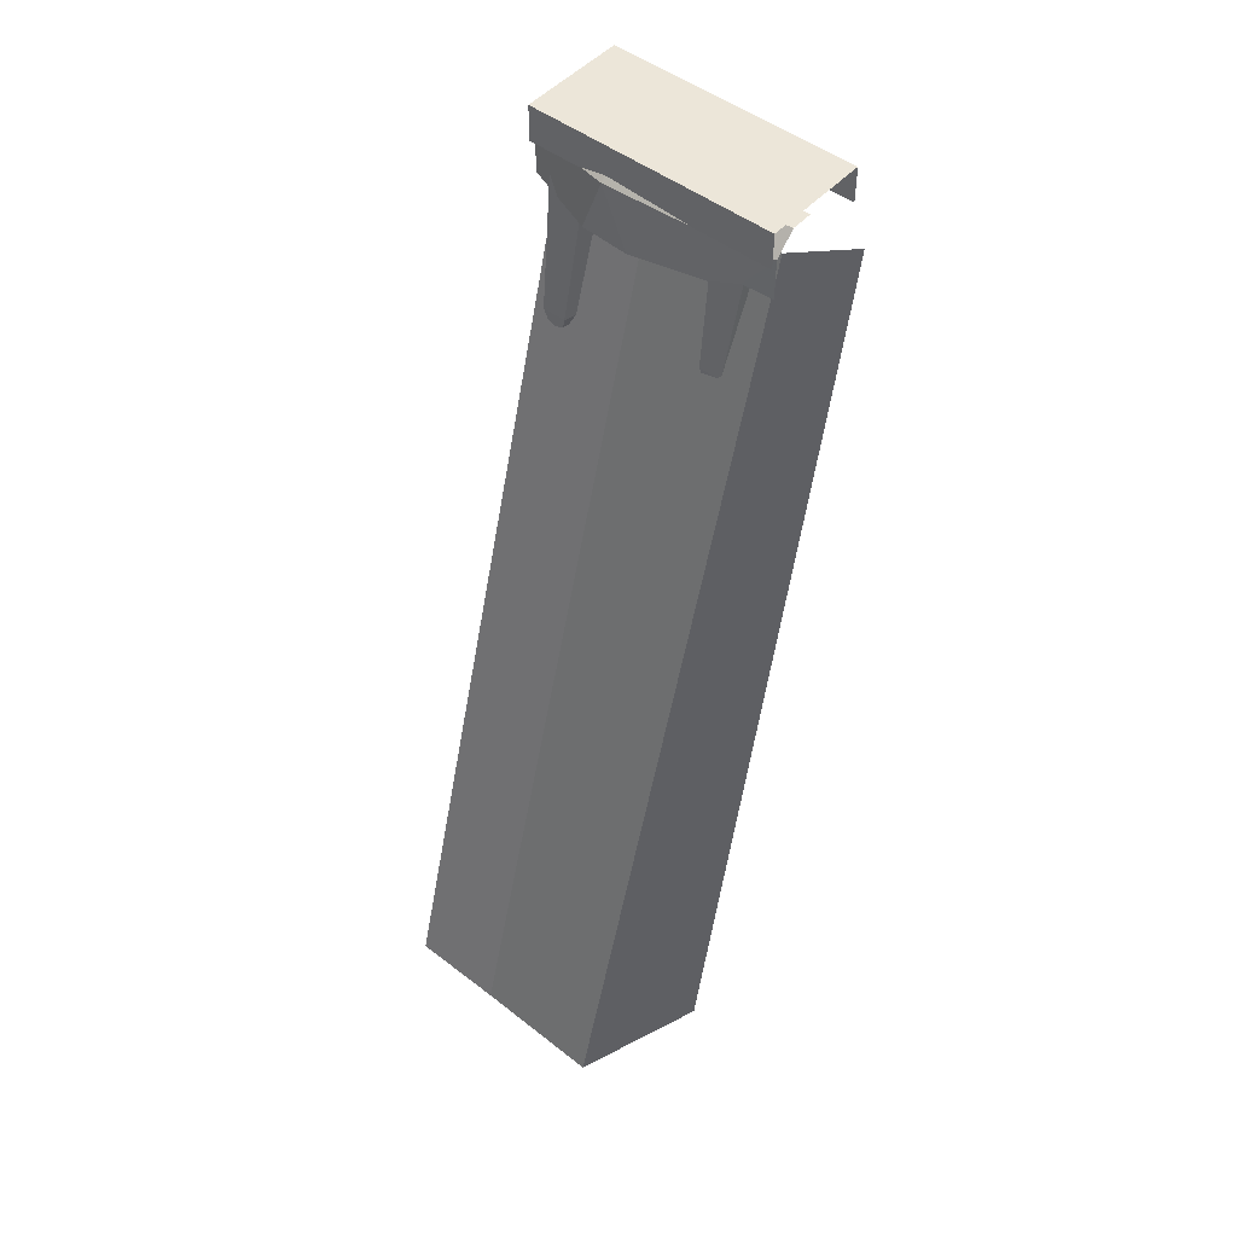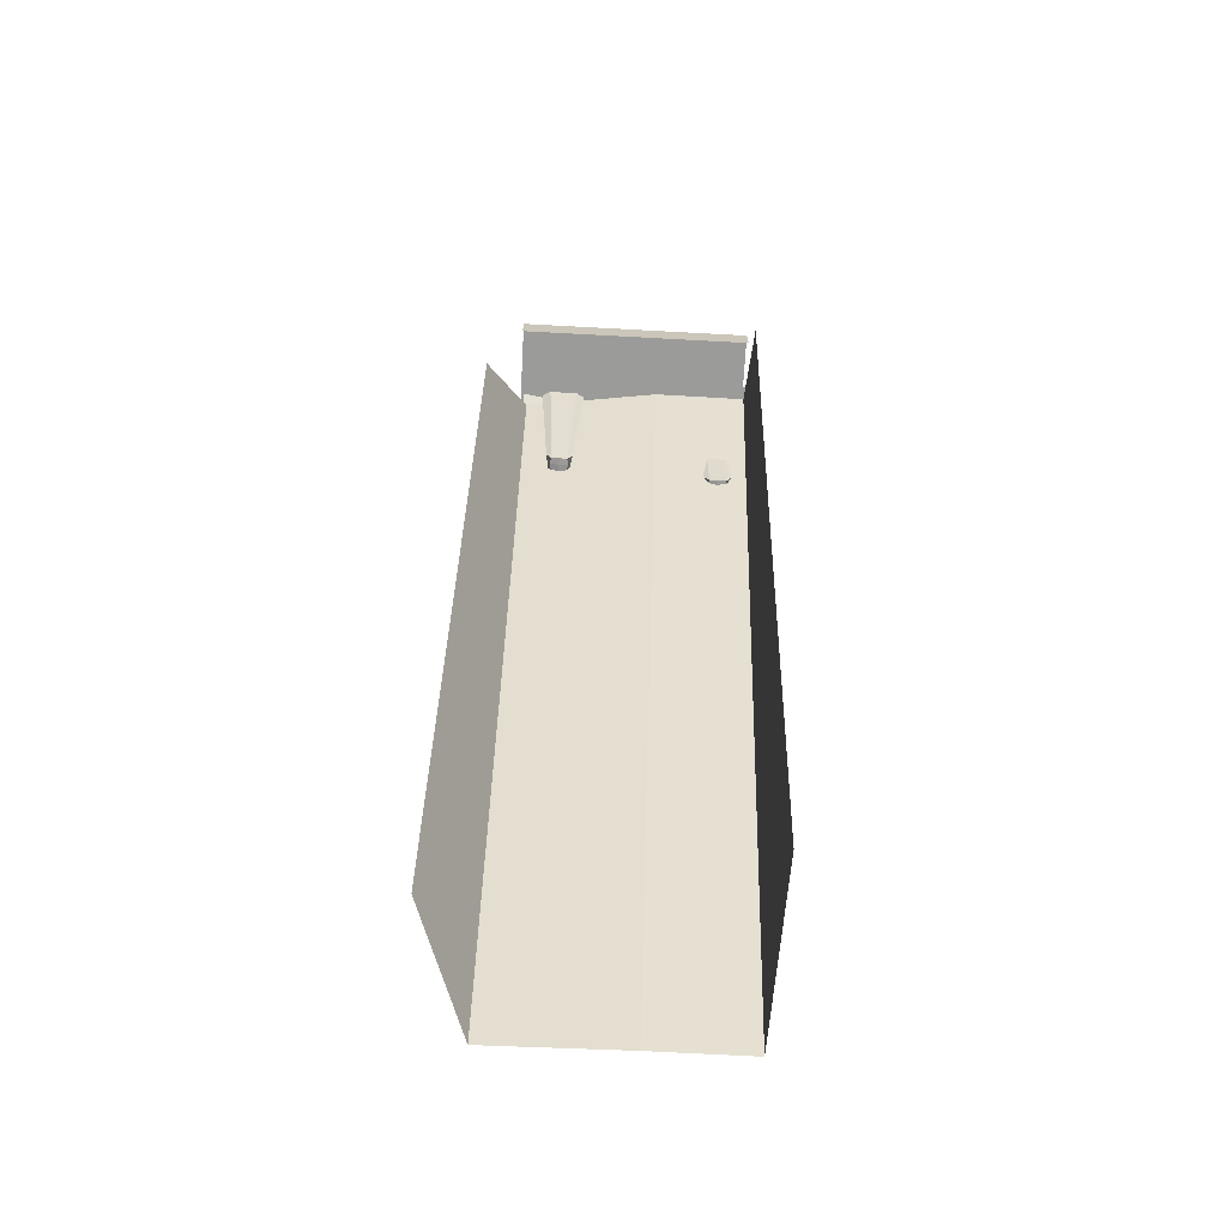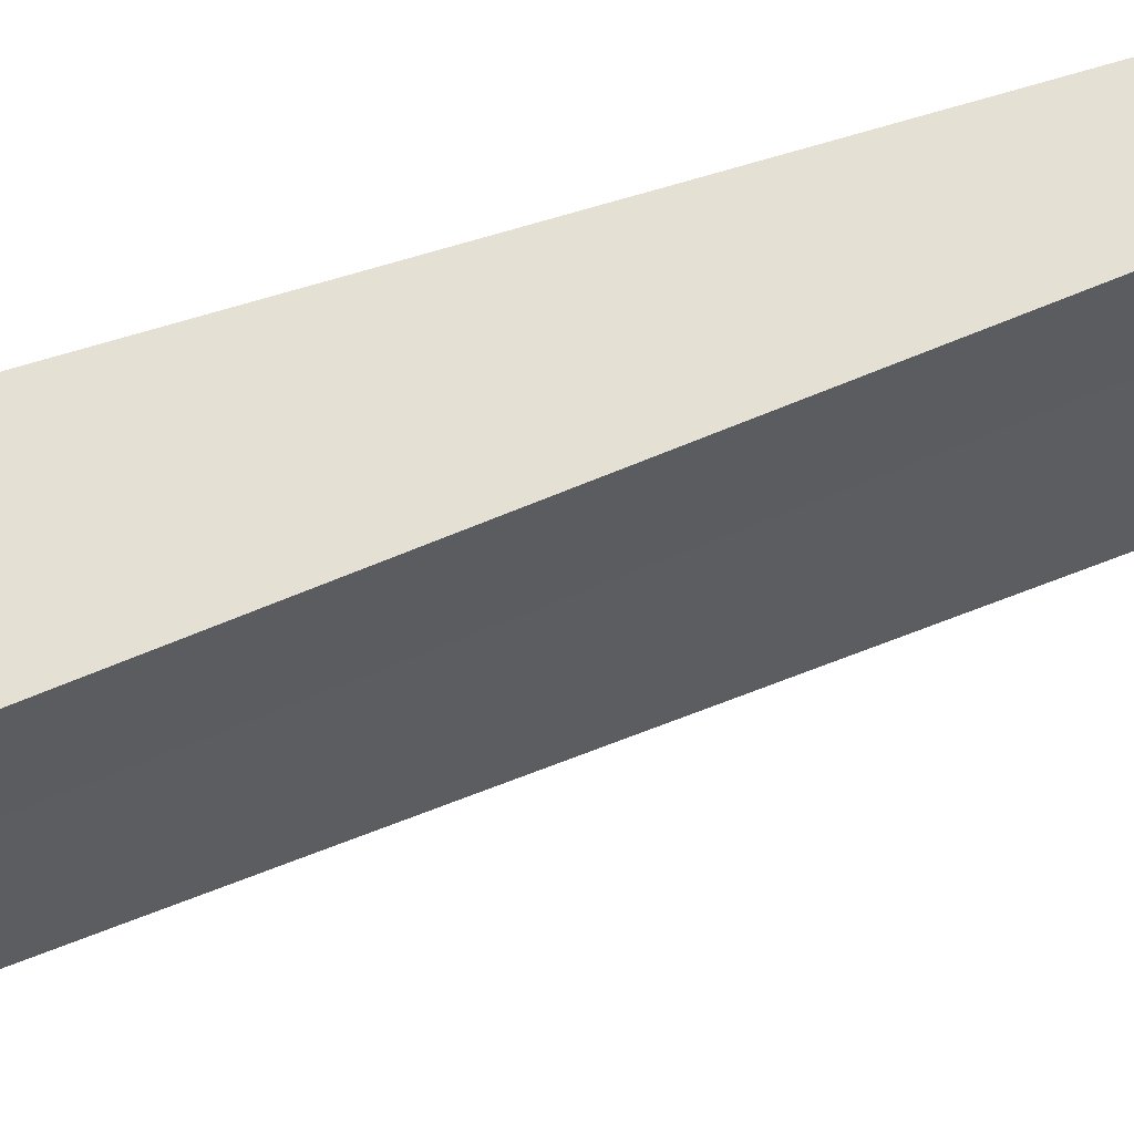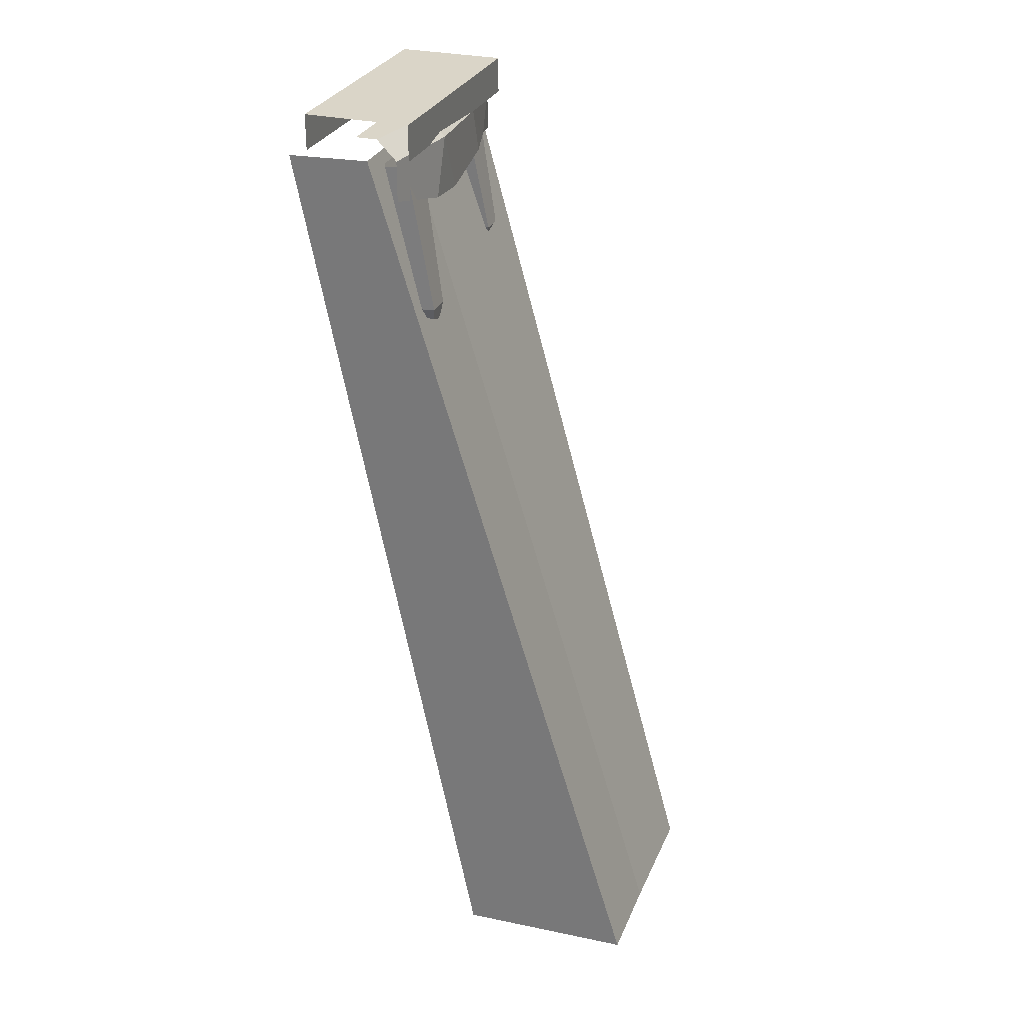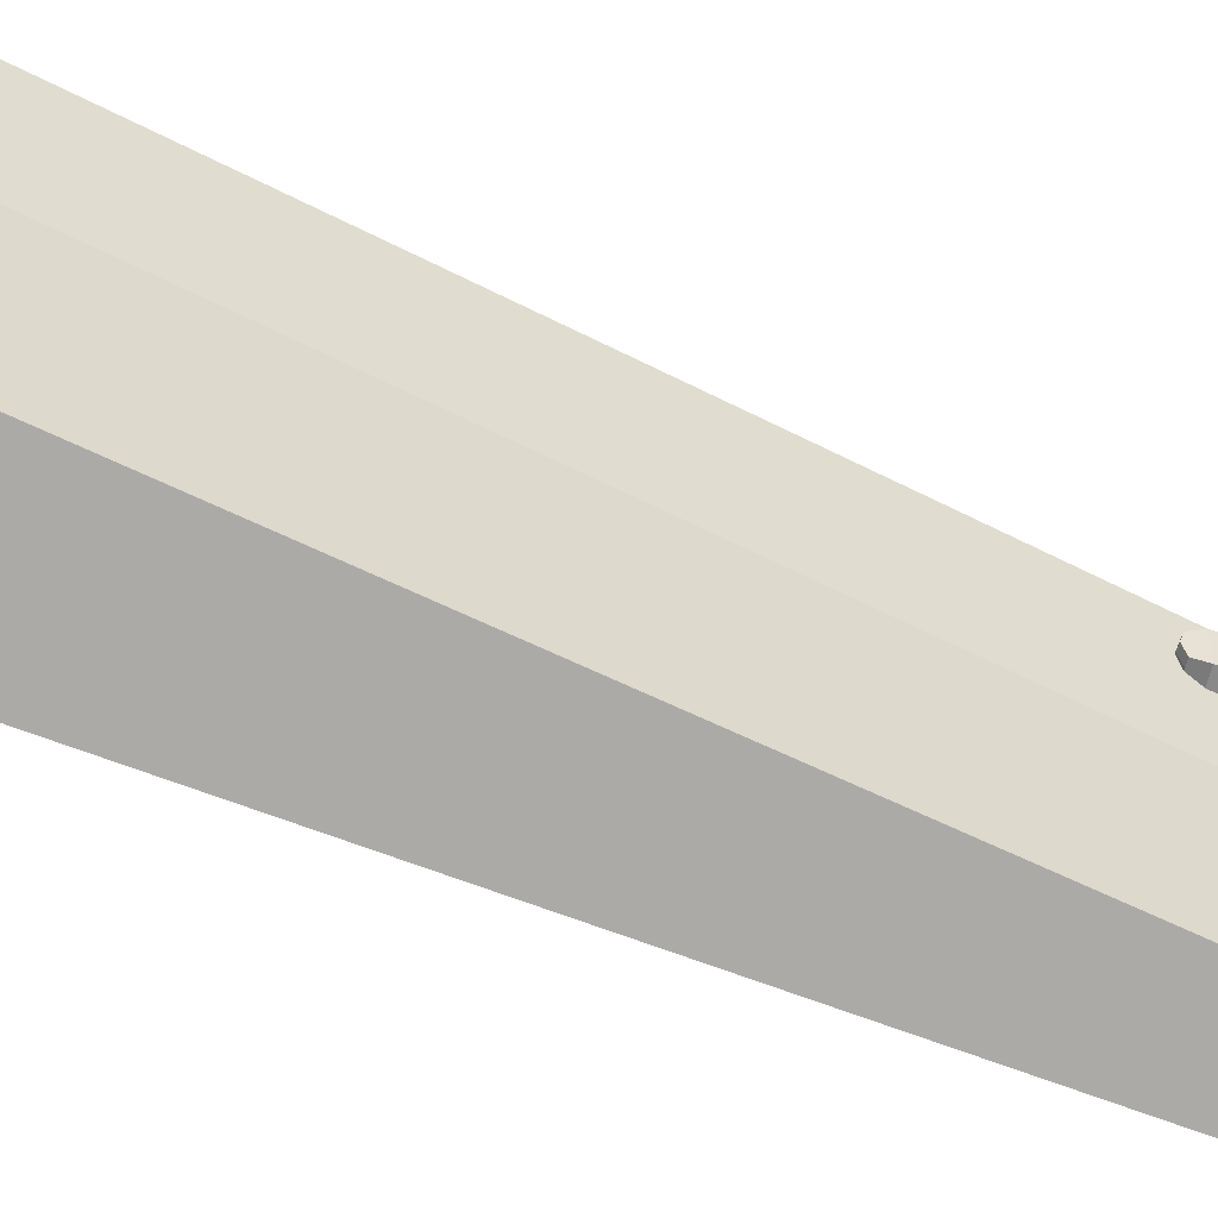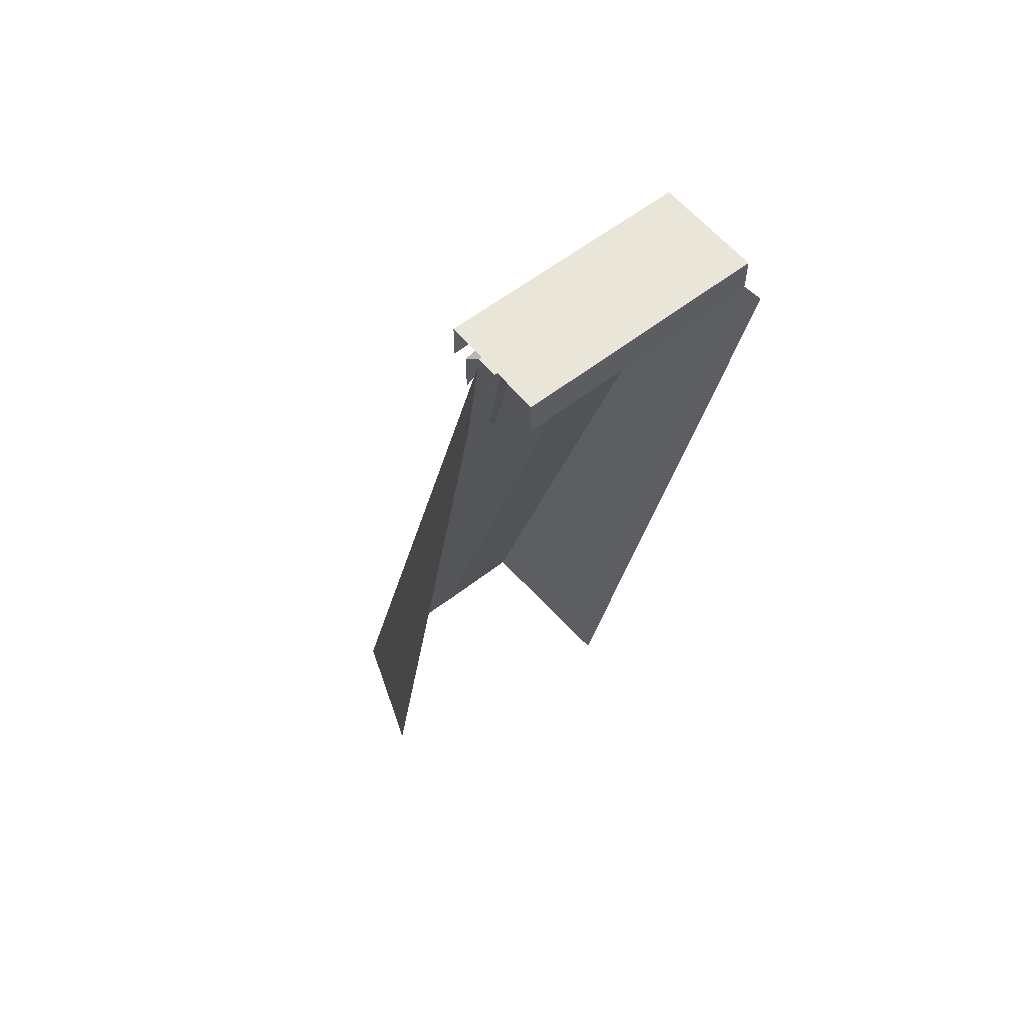
<metadata>
{"format":"obj","ext":"obj","renderer":"f3d","projection":"perspective","resolution":1024,"background":"white","views":[{"elev":49.3,"azim":130.2,"up":"+Y"},{"elev":-69.6,"azim":-93.1,"up":"+Y"},{"elev":62.1,"azim":83.2,"up":"+Z"},{"elev":29.1,"azim":19.6,"up":"+Y"},{"elev":-50.2,"azim":75.5,"up":"+Z"},{"elev":58.2,"azim":-128.9,"up":"+Y"}]}
</metadata>
<code>
g [gimmick]bridge_trace_M
v -0.3374 -0.07902 -0.4874
v -0.3374 -0.2411 -0.4874
v -0.3149 -0.2239 -0.3709
v -0.2731 -0.07647 0.177
v -0.2729 -0.3133 0.06996
v -0.2729 -0.2998 0.2614
v -0.3127 -0.6069 -0.2527
v -0.3119 -0.6434 -0.2753
v -0.3244 -0.6069 -0.2739
v -0.3244 -0.6069 -0.3437
v -0.3119 -0.6434 -0.3422
v -0.3127 -0.6069 -0.3648
v -0.2928 0.06288 -0.5035
v -0.2928 0.06288 0.5035
v -0.7234 0.06288 0.5035
v -0.7234 0.06288 -0.5035
v -0.7234 0.06288 -0.5035
v -0.7234 0.06288 0.5035
v -0.7234 -0.08034 0.5035
v -0.7234 -0.08034 -0.5035
v -0.2928 -0.08034 0.5035
v -0.2928 0.06288 0.5035
v -0.2928 0.06288 -0.5035
v -0.2928 -0.08034 -0.5035
v -0.5028 1.537e-07 0.1769
v -0.4165 -3.553e-07 0.5196
v -0.5028 3.841e-08 0.5199
v -0.3521 -2.401e-07 0.1766
v -0.3727 -1.537e-07 -0.1985
v -0.5028 2.689e-07 -0.199
v -0.4165 -1.921e-07 -0.4874
v -0.5028 2.305e-07 -0.4871
v -0.2729 -0.2998 0.2614
v -0.3375 -0.2411 0.5196
v -0.3375 -0.07902 0.5196
v -0.2731 -0.07647 0.177
v -0.2924 -0.2618 -0.2545
v -0.2729 -0.3133 0.06996
v -0.2731 -0.07647 0.177
v -0.2936 -0.07902 -0.1981
v -0.2731 -0.07647 0.177
v -0.3375 -0.07902 0.5196
v -0.4165 -3.553e-07 0.5196
v -0.3521 -2.401e-07 0.1766
v -0.3727 -1.537e-07 -0.1985
v -0.2936 -0.07902 -0.1981
v -0.2731 -0.07647 0.177
v -0.3521 -2.401e-07 0.1766
v -0.3374 -0.07902 -0.4874
v -0.2936 -0.07902 -0.1981
v -0.3727 -1.537e-07 -0.1985
v -0.4165 -1.921e-07 -0.4874
v -0.3374 -0.07902 -0.4874
v -0.3149 -0.2239 -0.3709
v -0.2936 -0.07902 -0.1981
v -0.2924 -0.2618 -0.2545
v -0.427 -0.1252 0.3053
v -0.427 -0.1252 0.4274
v -0.2959 -0.7198 0.4032
v -0.2959 -0.7198 0.3295
v -0.2855 -0.7633 0.331
v -0.2855 -0.7633 0.4017
v -0.2881 -0.7772 0.3664
v -0.3294 -0.1252 0.2868
v -0.237 -0.7198 0.3184
v -0.237 -0.7198 0.4143
v -0.3294 -0.1252 0.4459
v -0.264 -0.7772 0.3664
v -0.2881 -0.7772 0.3664
v -0.2855 -0.7633 0.4017
v -0.264 -0.7633 0.4076
v -0.3294 -0.1252 0.2868
v -0.4108 -0.1252 0.2683
v -0.2862 -0.7198 0.3072
v -0.237 -0.7198 0.3184
v -0.237 -0.7198 0.4143
v -0.2862 -0.7198 0.4255
v -0.4108 -0.1252 0.4644
v -0.3294 -0.1252 0.4459
v -0.4108 -0.1252 0.4644
v -0.2959 -0.7198 0.4032
v -0.427 -0.1252 0.4274
v -0.2862 -0.7198 0.4255
v -0.2855 -0.7633 0.4017
v -0.2862 -0.7198 0.3072
v -0.4108 -0.1252 0.2683
v -0.427 -0.1252 0.3053
v -0.2959 -0.7198 0.3295
v -0.2855 -0.7633 0.331
v -0.2426 -0.7633 0.331
v -0.237 -0.7198 0.3184
v -0.2862 -0.7198 0.3072
v -0.264 -0.7633 0.3251
v -0.2855 -0.7633 0.331
v -0.2426 -0.7633 0.331
v -0.24 -0.7772 0.3664
v -0.2426 -0.7633 0.4017
v -0.237 -0.7198 0.3184
v -0.237 -0.7198 0.4143
v -0.2862 -0.7198 0.4255
v -0.237 -0.7198 0.4143
v -0.2426 -0.7633 0.4017
v -0.264 -0.7633 0.4076
v -0.2855 -0.7633 0.4017
v -0.264 -0.7772 0.3664
v -0.264 -0.7633 0.3251
v -0.2855 -0.7633 0.331
v -0.2881 -0.7772 0.3664
v -0.264 -0.7633 0.4076
v -0.2426 -0.7633 0.4017
v -0.24 -0.7772 0.3664
v -0.264 -0.7772 0.3664
v -0.264 -0.7772 0.3664
v -0.24 -0.7772 0.3664
v -0.2426 -0.7633 0.331
v -0.264 -0.7633 0.3251
v -0.4598 -0.1077 -0.3667
v -0.4598 -0.1077 -0.2509
v -0.3244 -0.6069 -0.2739
v -0.3244 -0.6069 -0.3437
v -0.3119 -0.6434 -0.3422
v -0.3119 -0.6434 -0.2753
v -0.315 -0.6551 -0.3088
v -0.3423 -0.1077 -0.3842
v -0.2536 -0.6069 -0.3543
v -0.2536 -0.6069 -0.2633
v -0.3423 -0.1077 -0.2334
v -0.2861 -0.6551 -0.3088
v -0.315 -0.6551 -0.3088
v -0.3119 -0.6434 -0.2753
v -0.2861 -0.6434 -0.2697
v -0.3423 -0.1077 -0.3842
v -0.4403 -0.1077 -0.4017
v -0.3127 -0.6069 -0.3648
v -0.2536 -0.6069 -0.3543
v -0.2536 -0.6069 -0.2633
v -0.3127 -0.6069 -0.2527
v -0.4403 -0.1077 -0.2158
v -0.3423 -0.1077 -0.2334
v -0.4403 -0.1077 -0.2158
v -0.3127 -0.6069 -0.2527
v -0.3244 -0.6069 -0.2739
v -0.4598 -0.1077 -0.2509
v -0.2603 -0.6434 -0.3422
v -0.2571 -0.6551 -0.3088
v -0.2602 -0.6434 -0.2753
v -0.2536 -0.6069 -0.2633
v -0.2536 -0.6069 -0.3543
v -0.3127 -0.6069 -0.2527
v -0.2536 -0.6069 -0.2633
v -0.2602 -0.6434 -0.2753
v -0.2861 -0.6434 -0.2697
v -0.3119 -0.6434 -0.2753
v -0.2861 -0.6551 -0.3088
v -0.2861 -0.6434 -0.3478
v -0.3119 -0.6434 -0.3422
v -0.315 -0.6551 -0.3088
v -0.2861 -0.6434 -0.2697
v -0.2602 -0.6434 -0.2753
v -0.2571 -0.6551 -0.3088
v -0.2861 -0.6551 -0.3088
v -0.2861 -0.6551 -0.3088
v -0.2571 -0.6551 -0.3088
v -0.2603 -0.6434 -0.3422
v -0.2861 -0.6434 -0.3478
v 0.6308 -3.809 0.05682
v 0.6308 -3.809 0.4389
v -0.4701 -0.09929 0.4974
v -0.4701 -0.09325 0.1044
v -0.3866 -0.08995 -0.4722
v 0.6384 -3.809 -0.4722
v 0.6308 -3.809 0.05682
v -0.4701 -0.09325 0.1044
v -0.08116 -3.809 0.4699
v -0.7881 -0.09929 0.5284
v -0.4701 -0.09929 0.4974
v 0.6308 -3.809 0.4389
v 0.1289 -3.809 -0.6561
v 0.6384 -3.809 -0.4722
v -0.3866 -0.08995 -0.4722
v -0.5711 -0.08995 -0.6561
v -0.3127 -0.6069 -0.3648
v -0.4403 -0.1077 -0.4017
v -0.4598 -0.1077 -0.3667
v -0.3244 -0.6069 -0.3437
v -0.2603 -0.6434 -0.3422
v -0.2536 -0.6069 -0.3543
v -0.3127 -0.6069 -0.3648
v -0.2861 -0.6434 -0.3478
v -0.3119 -0.6434 -0.3422
g [gimmick]bridge_trace_M_0
f 3 2 1
f 6 5 4
f 9 8 7
f 12 11 10
f 15 14 13
f 16 15 13
f 19 18 17
f 20 19 17
f 23 22 21
f 24 23 21
f 27 26 25
f 26 28 25
f 28 29 25
f 29 30 25
f 29 31 30
f 31 32 30
f 35 34 33
f 36 35 33
f 39 38 37
f 40 39 37
f 43 42 41
f 44 43 41
f 47 46 45
f 48 47 45
f 51 50 49
f 52 51 49
f 55 54 53
f 56 54 55
f 59 58 57
f 60 59 57
f 59 60 61
f 62 59 61
f 61 63 62
f 66 65 64
f 67 66 64
f 70 69 68
f 71 70 68
f 74 73 72
f 75 74 72
f 78 77 76
f 79 78 76
f 82 81 80
f 81 83 80
f 81 84 83
f 87 86 85
f 88 87 85
f 85 89 88
f 92 91 90
f 90 93 92
f 93 94 92
f 97 96 95
f 95 98 97
f 98 99 97
f 102 101 100
f 100 103 102
f 100 104 103
f 107 106 105
f 108 107 105
f 111 110 109
f 112 111 109
f 115 114 113
f 116 115 113
f 119 118 117
f 120 119 117
f 119 120 121
f 122 119 121
f 121 123 122
f 126 125 124
f 127 126 124
f 130 129 128
f 131 130 128
f 134 133 132
f 135 134 132
f 138 137 136
f 139 138 136
f 142 141 140
f 143 142 140
f 146 145 144
f 144 147 146
f 144 148 147
f 151 150 149
f 149 152 151
f 149 153 152
f 156 155 154
f 157 156 154
f 160 159 158
f 161 160 158
f 164 163 162
f 165 164 162
f 168 167 166
f 169 168 166
f 172 171 170
f 173 172 170
f 176 175 174
f 177 176 174
f 180 179 178
f 181 180 178
f 184 183 182
f 185 184 182
f 188 187 186
f 186 189 188
f 189 190 188

</code>
